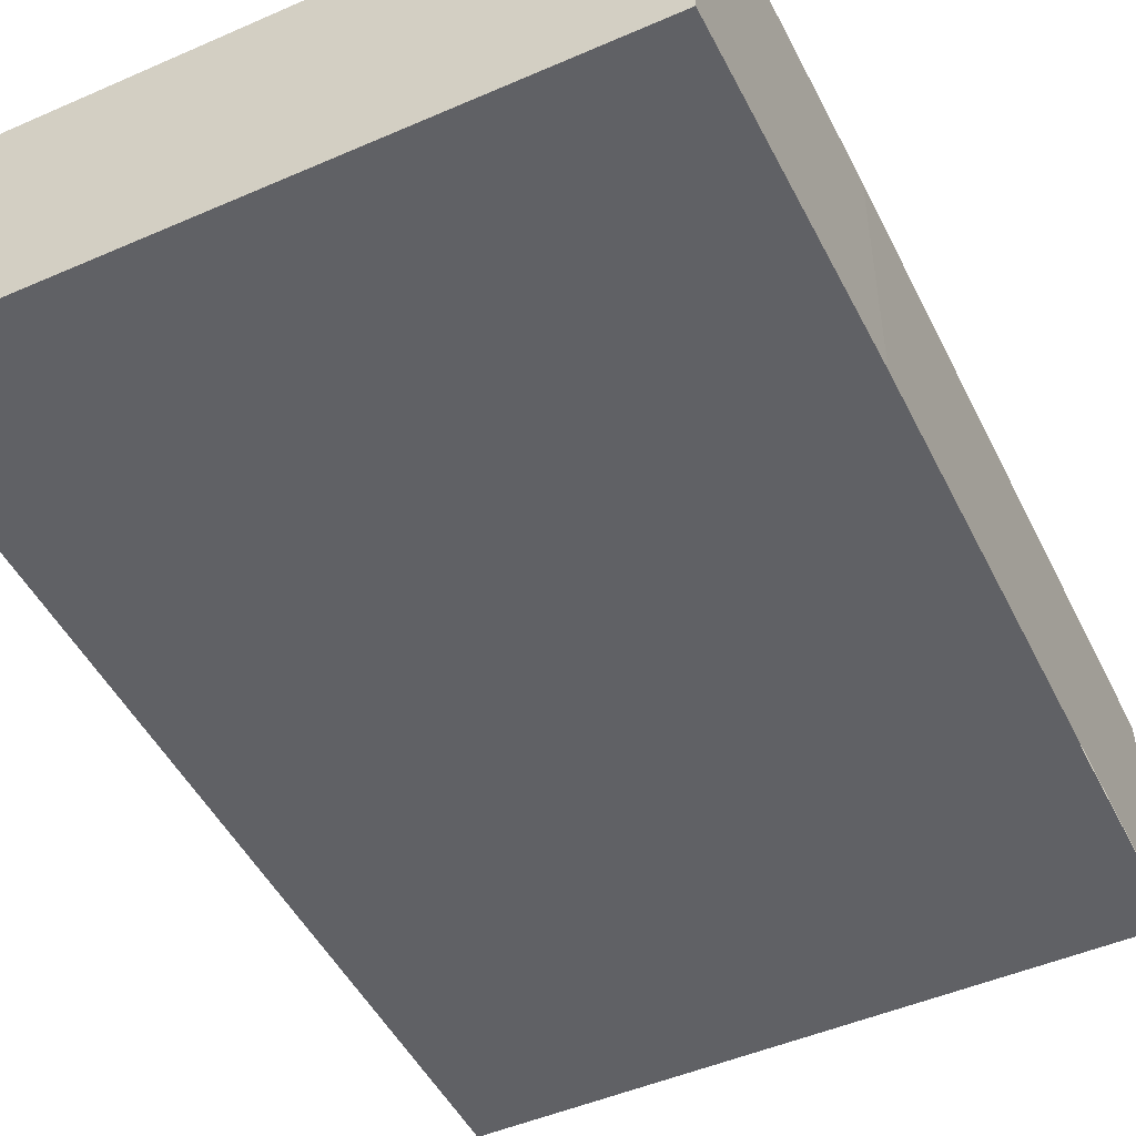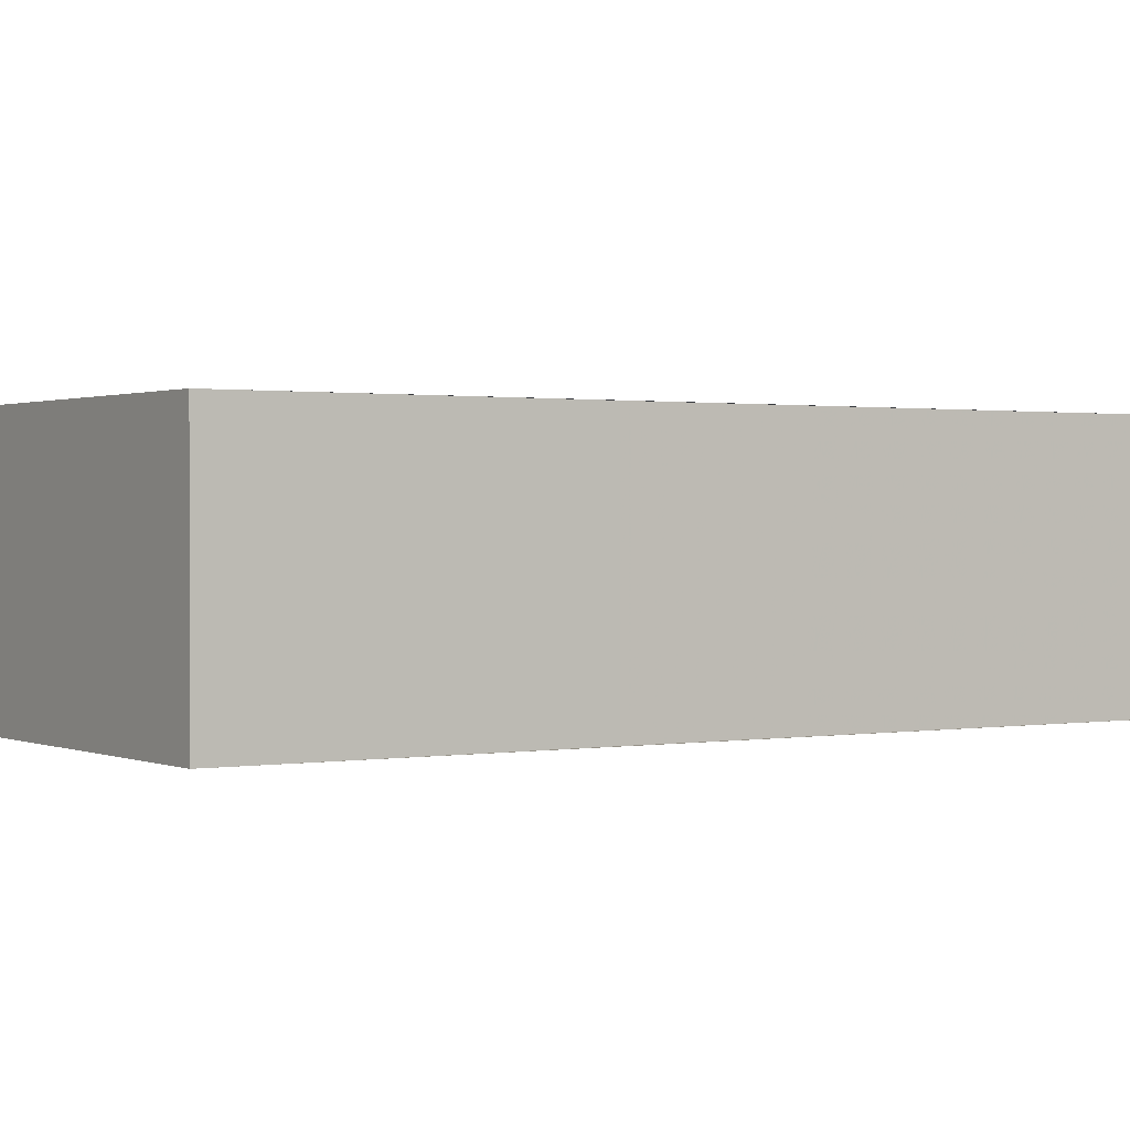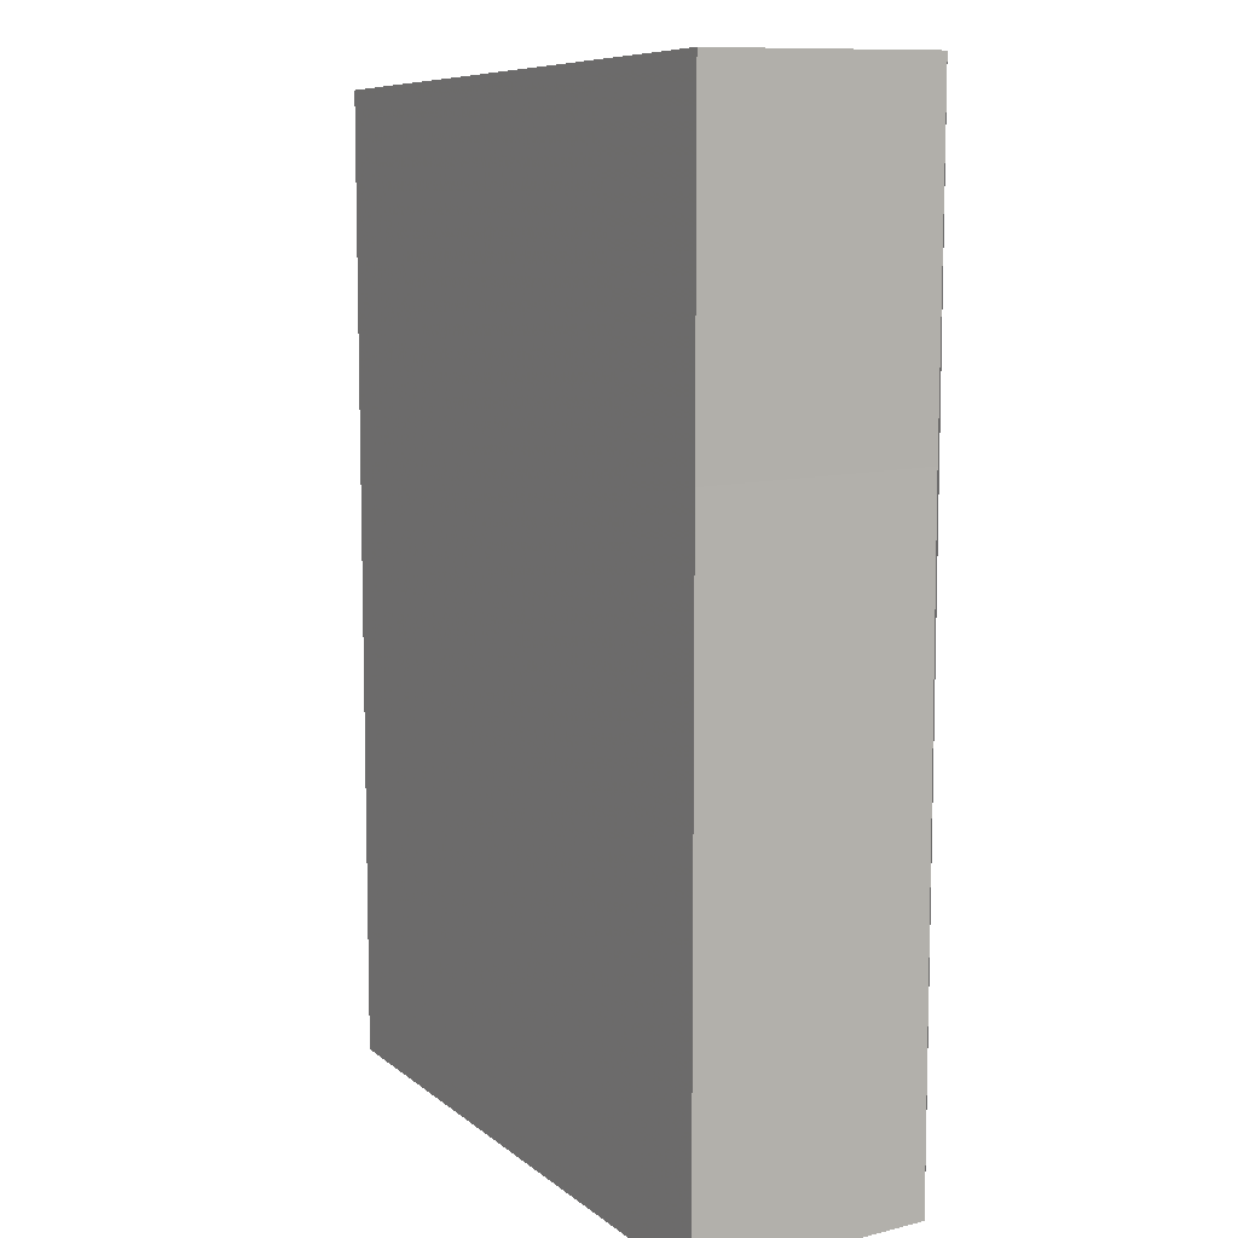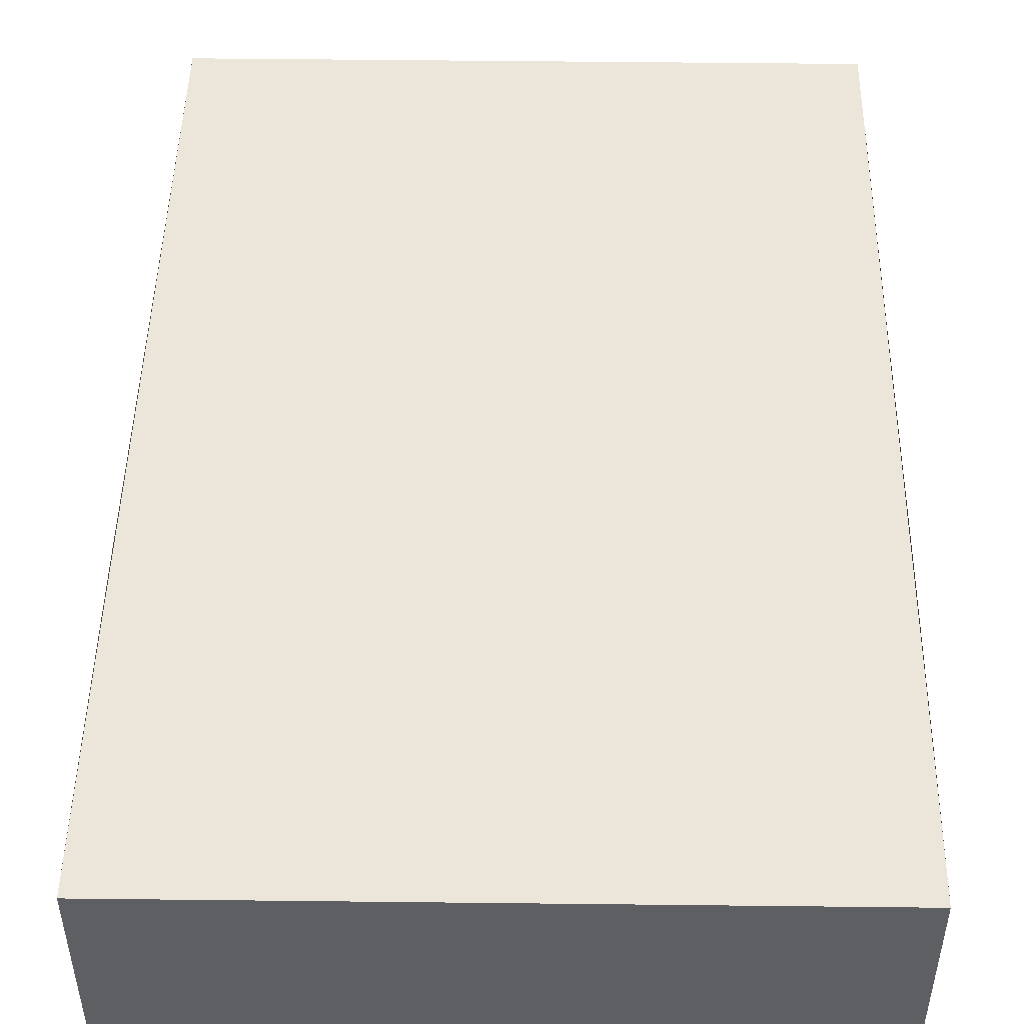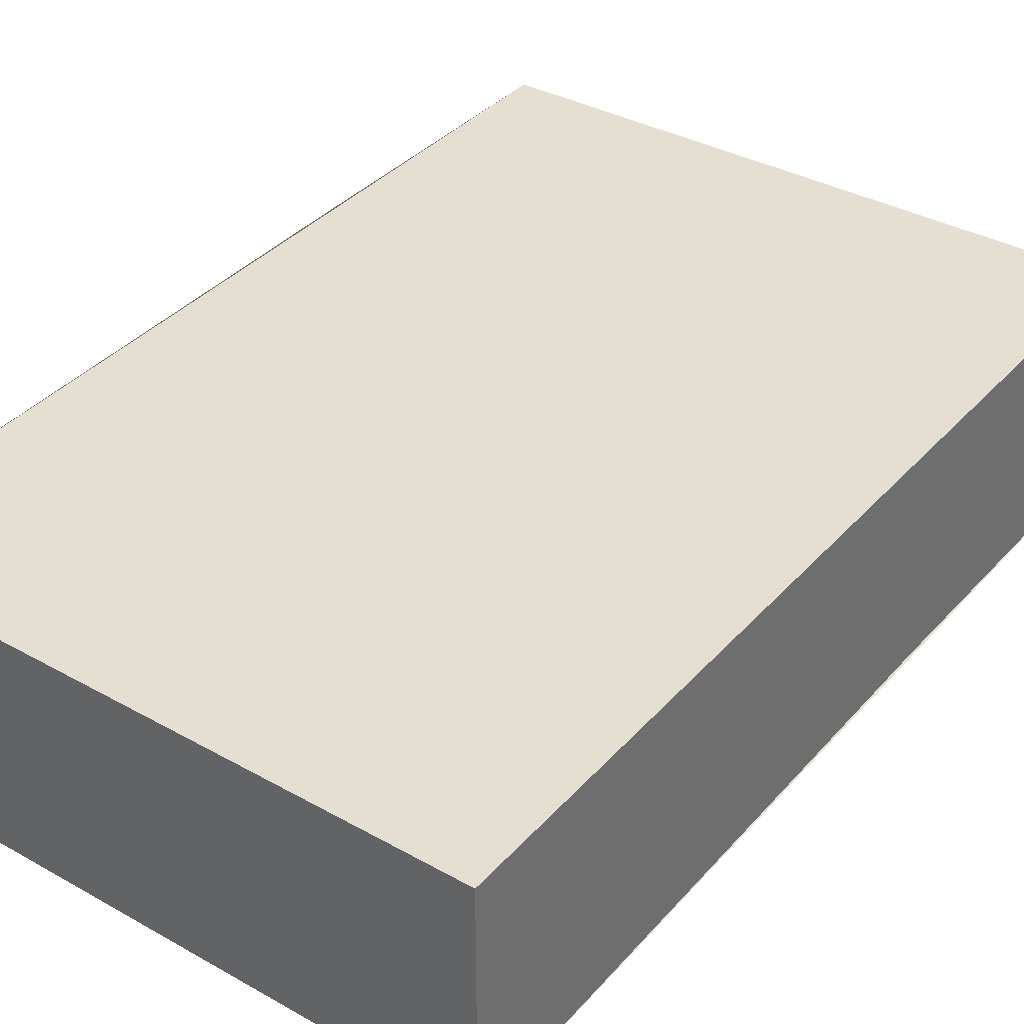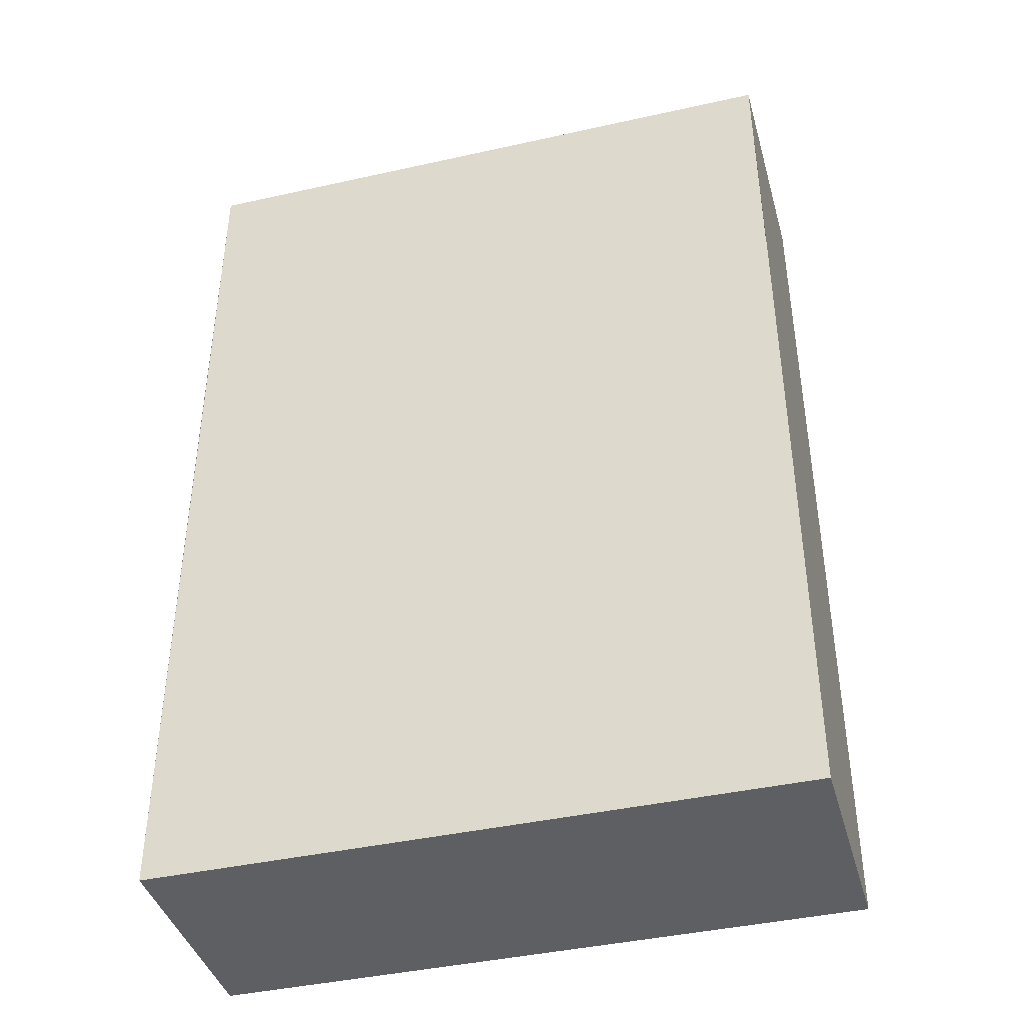
<metadata>
{"format":"obj","ext":"obj","renderer":"f3d","projection":"perspective","resolution":1024,"background":"white","views":[{"elev":-48.6,"azim":-154.1,"up":"+Z"},{"elev":0.9,"azim":-122.9,"up":"+Z"},{"elev":8.8,"azim":-119.0,"up":"+Y"},{"elev":48.0,"azim":-179.1,"up":"+Z"},{"elev":36.9,"azim":35.7,"up":"+Z"},{"elev":-41.2,"azim":15.1,"up":"+Y"}]}
</metadata>
<code>
o 11017
v 2222 1869 14.5
v 2222 1869 14.49
v 2222 1869 14.49
v 2222 1869 14.5
v 2222 1869 14.5
v 2222 1869 14.5
v 2222 1869 14.5
v 2222 1869 14.49
v 2222 1869 14.49
v 2222 1869 14.5
v 2222 1869 14.49
v 2222 1869 14.49
v 2222 1869 14.49
v 2222 1869 14.5
v 2222 1869 14.5
v 2222 1869 14.49
v 2222 1869 14.5
v 2222 1869 14.5
v 2222 1869 14.5
v 2222 1869 14.5
v 2222 1869 14.49
v 2222 1869 14.49
v 2222 1869 14.49
v 2222 1869 14.49
v 2222 1869 14.49
v 2222 1869 14.5
f 1 2 3
f 4 2 5
f 6 5 7
f 6 8 4
f 9 4 8
f 8 10 11
f 9 11 12
f 13 10 14
f 15 12 16
f 15 17 18
f 19 12 20
f 17 21 19
f 22 19 21
f 21 7 23
f 24 22 25
f 24 7 26

</code>
